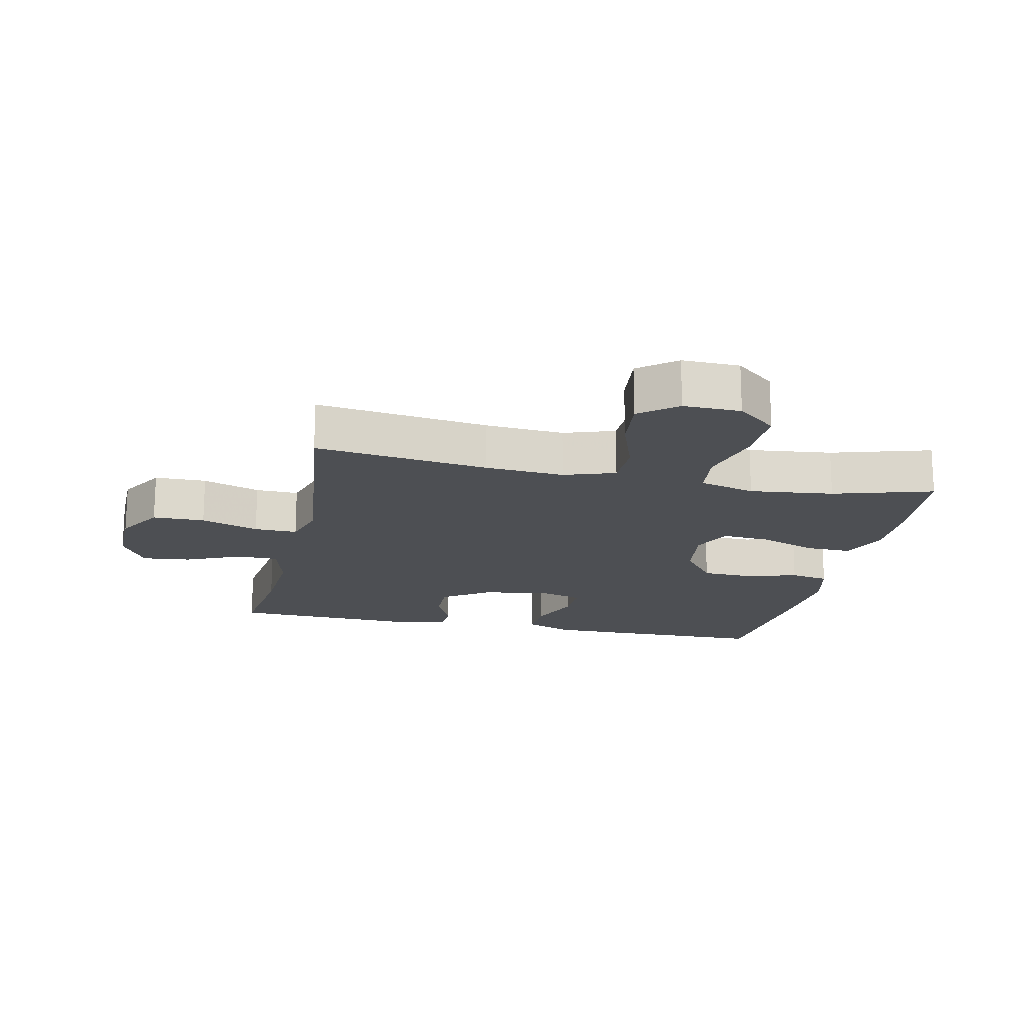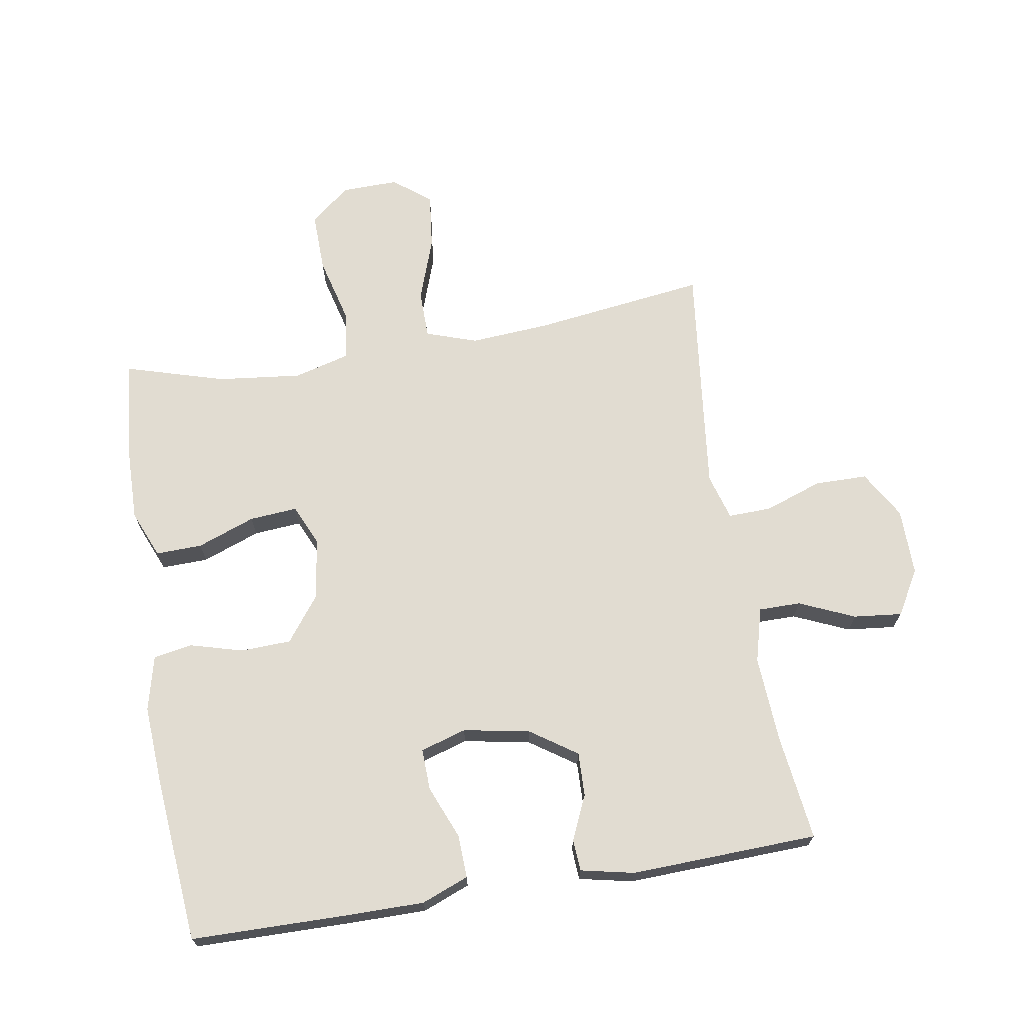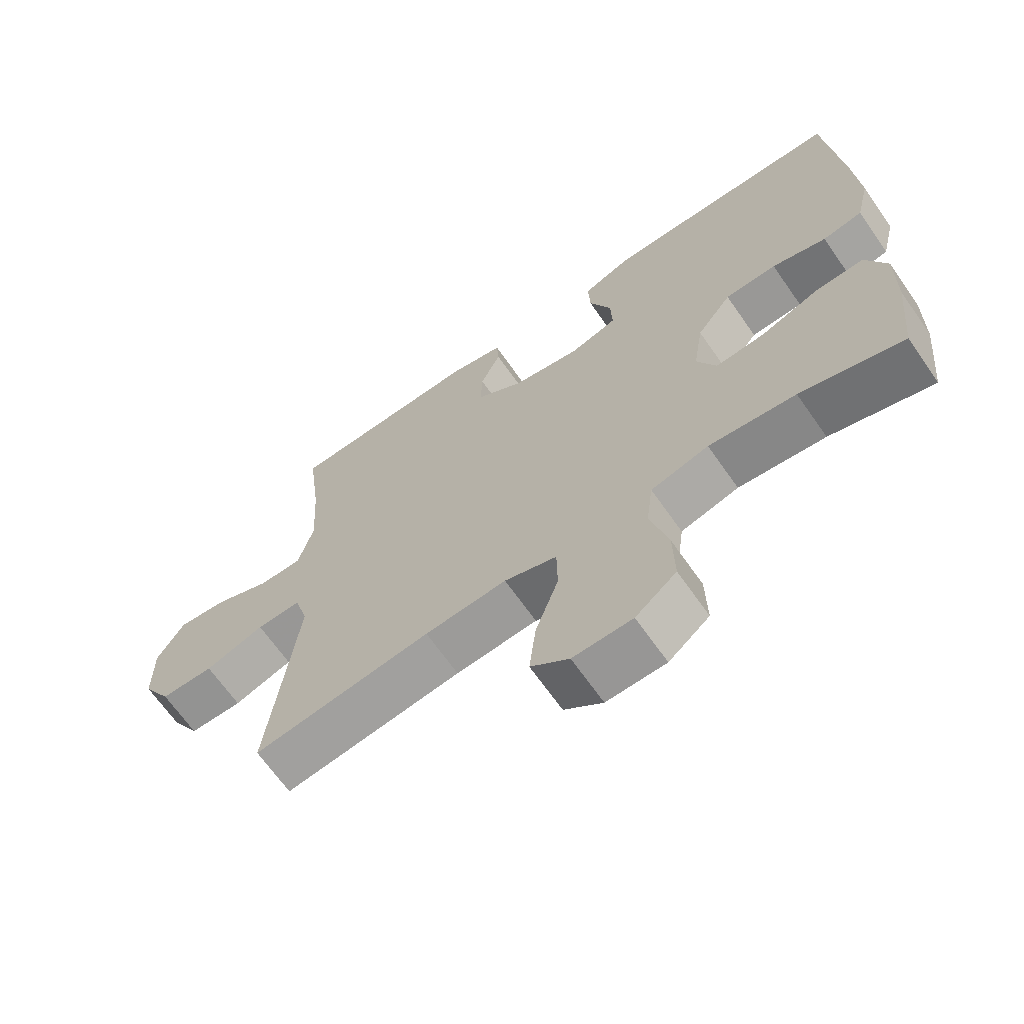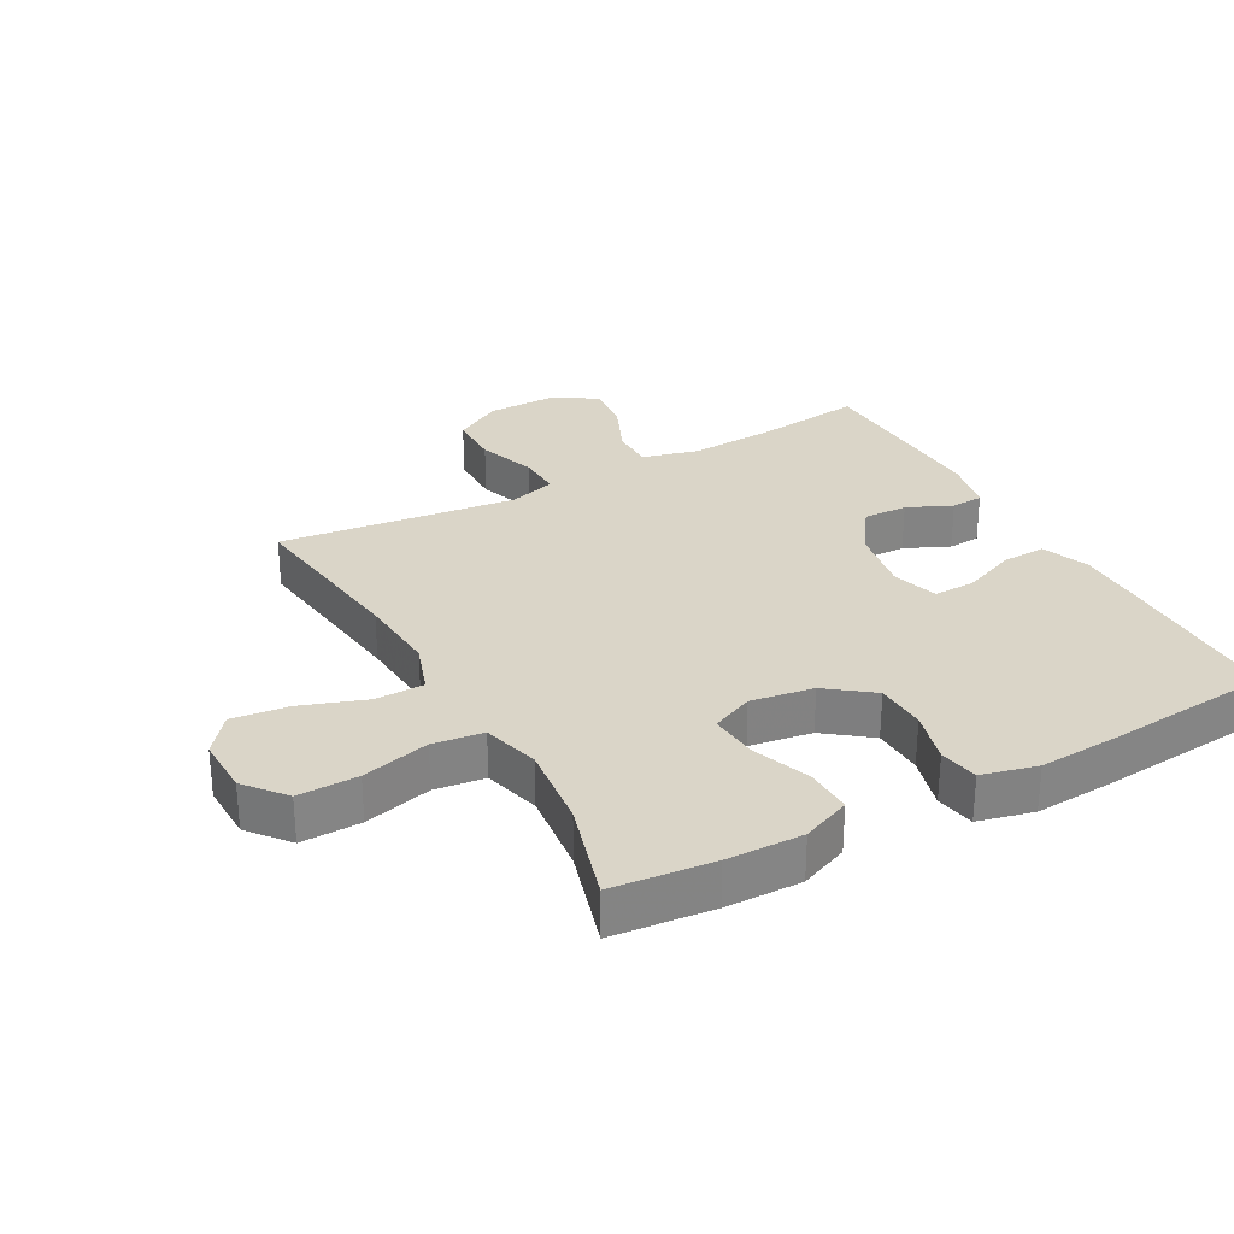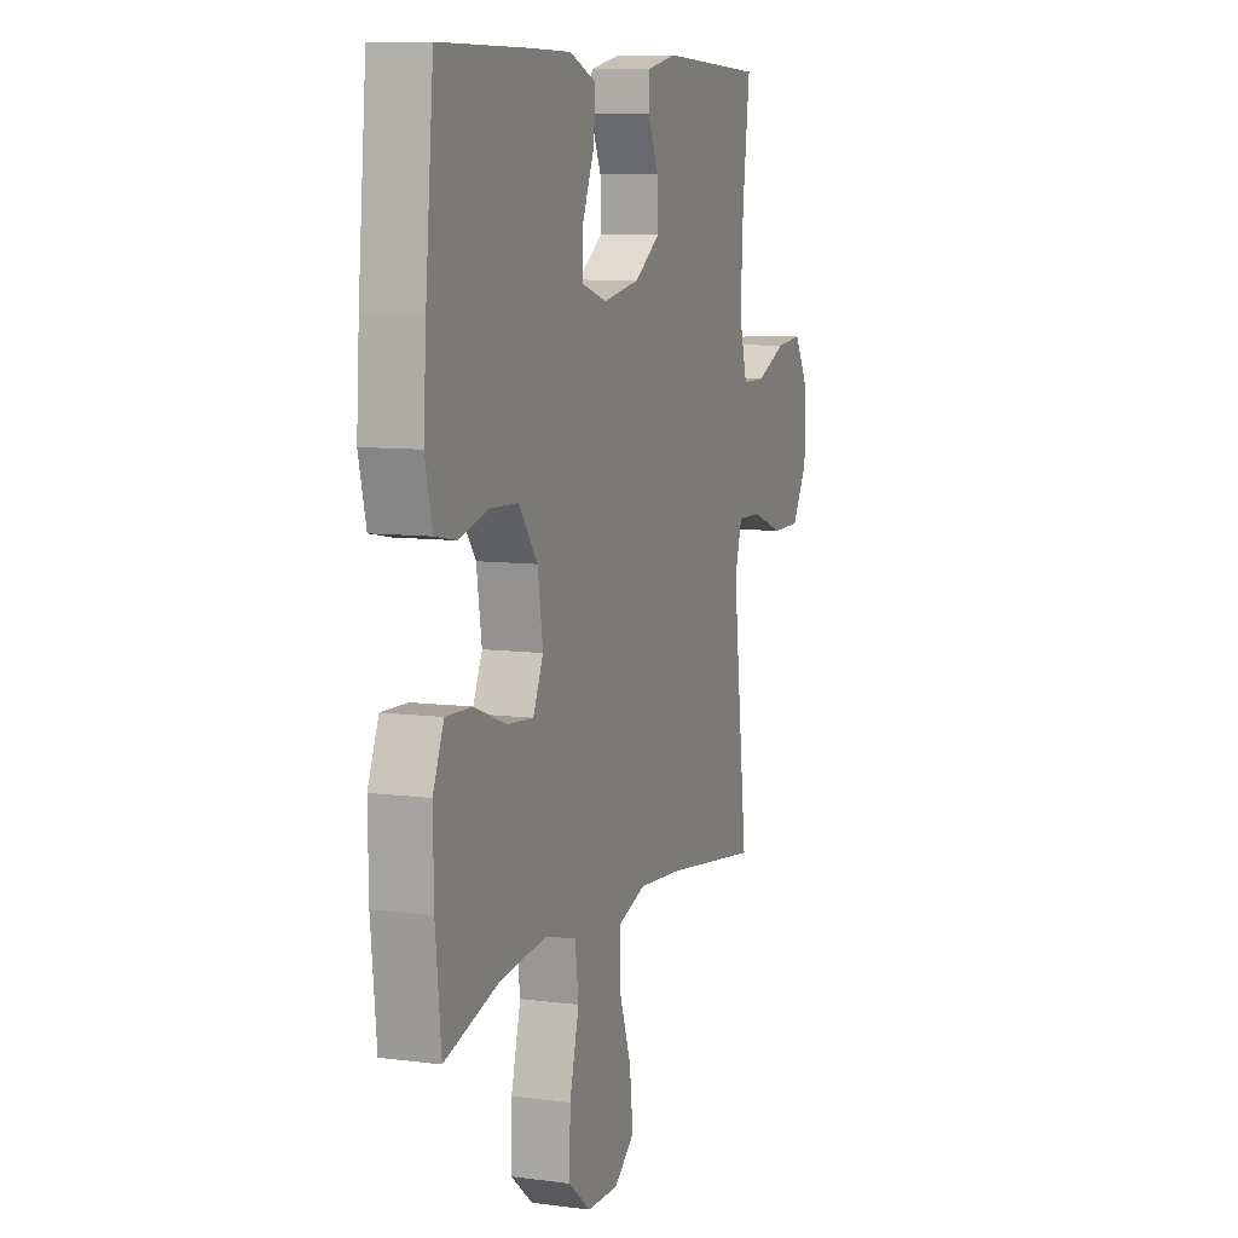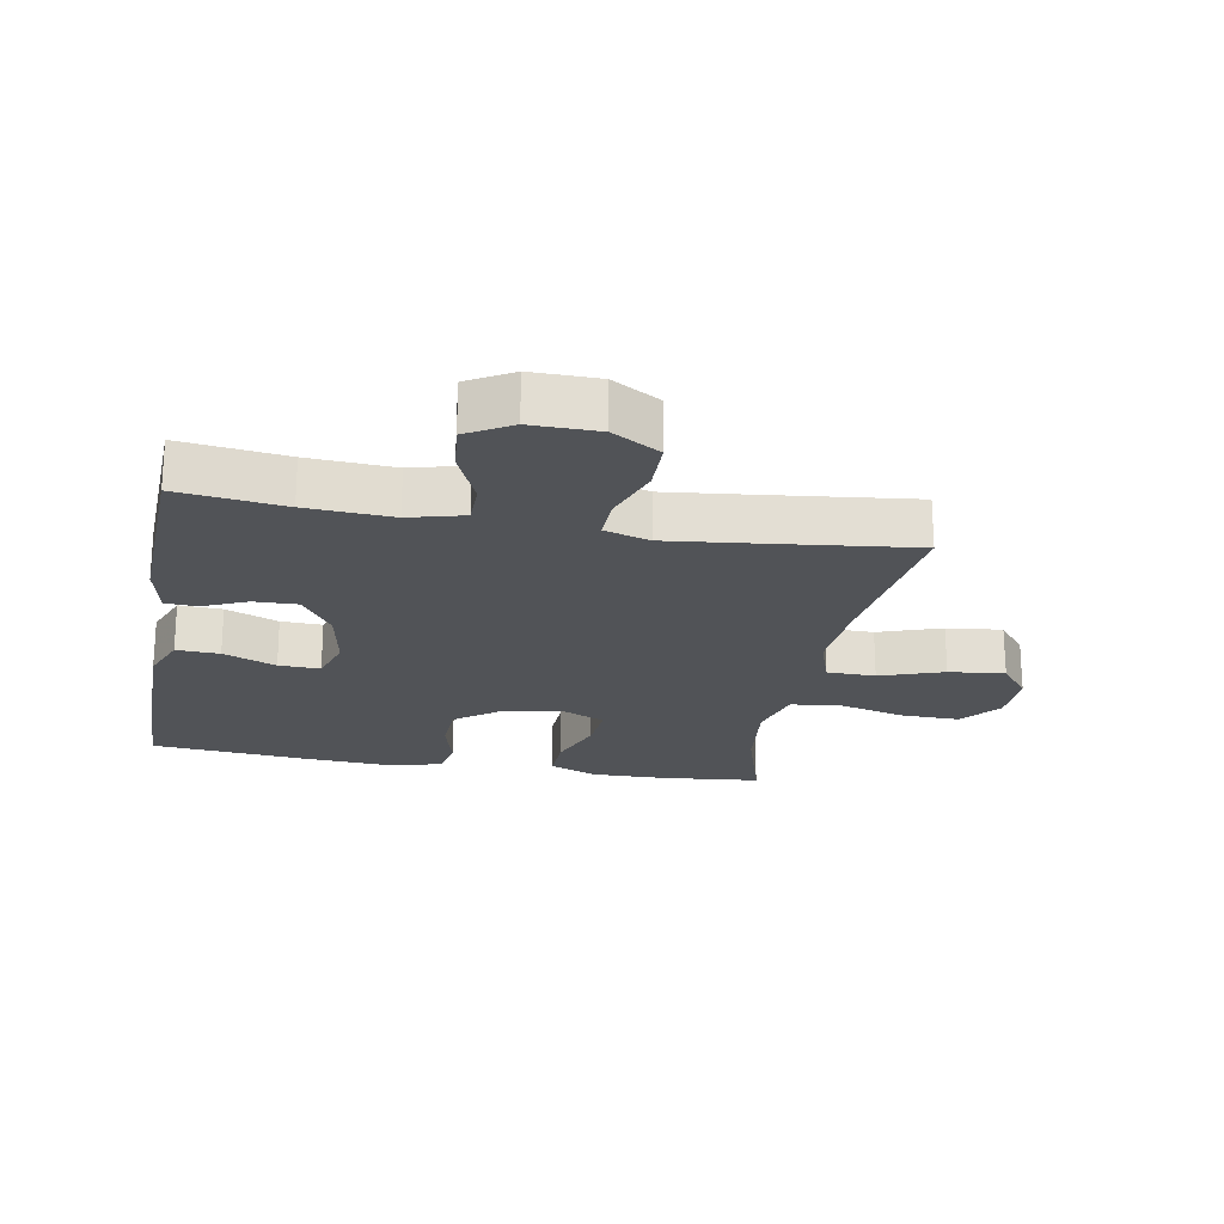
<metadata>
{"format":"obj","ext":"obj","renderer":"f3d","projection":"perspective","resolution":1024,"background":"white","views":[{"elev":-17.5,"azim":167.8,"up":"+Y"},{"elev":69.0,"azim":-9.4,"up":"+Y"},{"elev":-67.1,"azim":-145.0,"up":"+Z"},{"elev":29.3,"azim":-118.7,"up":"+Y"},{"elev":8.5,"azim":-70.2,"up":"+Z"},{"elev":-21.9,"azim":79.6,"up":"+Y"}]}
</metadata>
<code>
v -0.5 0.07 -0.5
v -0.516 0.07 -0.344
v -0.518 0.07 -0.226
v -0.487 0.07 -0.151
v -0.414 0.07 -0.153
v -0.323 0.07 -0.187
v -0.248 0.07 -0.193
v -0.219 0.07 -0.128
v -0.234 0.07 -0.031
v -0.287 0.07 0.039
v -0.366 0.07 0.042
v -0.449 0.07 0.019
v -0.51 0.07 0.03
v -0.531 0.07 0.116
v -0.523 0.07 0.245
v -0.5 0.07 0.5
v -0.249 0.07 0.503
v -0.132 0.07 0.503
v -0.058 0.07 0.474
v -0.061 0.07 0.406
v -0.095 0.07 0.323
v -0.097 0.07 0.258
v -0.025 0.07 0.236
v 0.079 0.07 0.255
v 0.152 0.07 0.305
v 0.15 0.07 0.374
v 0.119 0.07 0.443
v 0.122 0.07 0.493
v 0.206 0.07 0.511
v 0.5 0.07 0.5
v 0.479 0.07 0.333
v 0.471 0.07 0.198
v 0.494 0.07 0.112
v 0.56 0.07 0.112
v 0.647 0.07 0.15
v 0.723 0.07 0.158
v 0.764 0.07 0.088
v 0.763 0.07 -0.018
v 0.719 0.07 -0.093
v 0.637 0.07 -0.094
v 0.546 0.07 -0.062
v 0.478 0.07 -0.06
v 0.457 0.07 -0.132
v 0.47 0.07 -0.246
v 0.5 0.07 -0.5
v 0.228 0.07 -0.464
v 0.103 0.07 -0.455
v 0.023 0.07 -0.482
v 0.022 0.07 -0.558
v 0.057 0.07 -0.658
v 0.067 0.07 -0.746
v 0.009 0.07 -0.792
v -0.081 0.07 -0.79
v -0.143 0.07 -0.739
v -0.141 0.07 -0.646
v -0.114 0.07 -0.541
v -0.124 0.07 -0.463
v -0.212 0.07 -0.439
v -0.344 0.07 -0.454
v -0.5 0 -0.5
v -0.516 0 -0.344
v -0.518 0 -0.226
v -0.487 0 -0.151
v -0.414 0 -0.153
v -0.323 0 -0.187
v -0.248 0 -0.193
v -0.219 0 -0.128
v -0.234 0 -0.031
v -0.287 0 0.039
v -0.366 0 0.042
v -0.449 0 0.019
v -0.51 0 0.03
v -0.531 0 0.116
v -0.523 0 0.245
v -0.5 0 0.5
v -0.249 0 0.503
v -0.132 0 0.503
v -0.058 0 0.474
v -0.061 0 0.406
v -0.095 0 0.323
v -0.097 0 0.258
v -0.025 0 0.236
v 0.079 0 0.255
v 0.152 0 0.305
v 0.15 0 0.374
v 0.119 0 0.443
v 0.122 0 0.493
v 0.206 0 0.511
v 0.5 0 0.5
v 0.479 0 0.333
v 0.471 0 0.198
v 0.494 0 0.112
v 0.56 0 0.112
v 0.647 0 0.15
v 0.723 0 0.158
v 0.764 0 0.088
v 0.763 0 -0.018
v 0.719 0 -0.093
v 0.637 0 -0.094
v 0.546 0 -0.062
v 0.478 0 -0.06
v 0.457 0 -0.132
v 0.47 0 -0.246
v 0.5 0 -0.5
v 0.228 0 -0.464
v 0.103 0 -0.455
v 0.023 0 -0.482
v 0.022 0 -0.558
v 0.057 0 -0.658
v 0.067 0 -0.746
v 0.009 0 -0.792
v -0.081 0 -0.79
v -0.143 0 -0.739
v -0.141 0 -0.646
v -0.114 0 -0.541
v -0.124 0 -0.463
v -0.212 0 -0.439
v -0.344 0 -0.454
f 53 54 55 56
f 53 56 57
f 52 53 57
f 49 50 51 52
f 48 49 52 57
f 47 48 57 58
f 44 45 46
f 43 44 46 47
f 42 43 47 58
f 38 39 40 41
f 38 41 42
f 37 38 42
f 34 35 36 37
f 33 34 37 42
f 32 33 42 58
f 28 29 30 31
f 26 27 28 31
f 25 26 31 32
f 24 25 32 58
f 18 19 20 21
f 18 21 22
f 17 18 22
f 16 17 22
f 15 16 22
f 14 15 22 23
f 11 12 13 14
f 10 11 14 23
f 3 4 5 6
f 3 6 7
f 59 1 2 3
f 59 3 7
f 58 59 7 8
f 24 58 8
f 9 10 23 24
f 8 9 24
f 115 114 113 112
f 116 115 112
f 116 112 111
f 111 110 109 108
f 116 111 108 107
f 117 116 107 106
f 105 104 103
f 106 105 103 102
f 117 106 102 101
f 100 99 98 97
f 101 100 97
f 101 97 96
f 96 95 94 93
f 101 96 93 92
f 117 101 92 91
f 90 89 88 87
f 90 87 86 85
f 91 90 85 84
f 117 91 84 83
f 80 79 78 77
f 81 80 77
f 81 77 76
f 81 76 75
f 81 75 74
f 82 81 74 73
f 73 72 71 70
f 82 73 70 69
f 65 64 63 62
f 66 65 62
f 62 61 60 118
f 66 62 118
f 67 66 118 117
f 67 117 83
f 83 82 69 68
f 83 68 67
f 1 60 61 2
f 2 61 62 3
f 3 62 63 4
f 4 63 64 5
f 5 64 65 6
f 6 65 66 7
f 7 66 67 8
f 8 67 68 9
f 9 68 69 10
f 10 69 70 11
f 11 70 71 12
f 12 71 72 13
f 13 72 73 14
f 14 73 74 15
f 15 74 75 16
f 16 75 76 17
f 17 76 77 18
f 18 77 78 19
f 19 78 79 20
f 20 79 80 21
f 21 80 81 22
f 22 81 82 23
f 23 82 83 24
f 24 83 84 25
f 25 84 85 26
f 26 85 86 27
f 27 86 87 28
f 28 87 88 29
f 29 88 89 30
f 30 89 90 31
f 31 90 91 32
f 32 91 92 33
f 33 92 93 34
f 34 93 94 35
f 35 94 95 36
f 36 95 96 37
f 37 96 97 38
f 38 97 98 39
f 39 98 99 40
f 40 99 100 41
f 41 100 101 42
f 42 101 102 43
f 43 102 103 44
f 44 103 104 45
f 45 104 105 46
f 46 105 106 47
f 47 106 107 48
f 48 107 108 49
f 49 108 109 50
f 50 109 110 51
f 51 110 111 52
f 52 111 112 53
f 53 112 113 54
f 54 113 114 55
f 55 114 115 56
f 56 115 116 57
f 57 116 117 58
f 58 117 118 59
f 59 118 60 1

</code>
